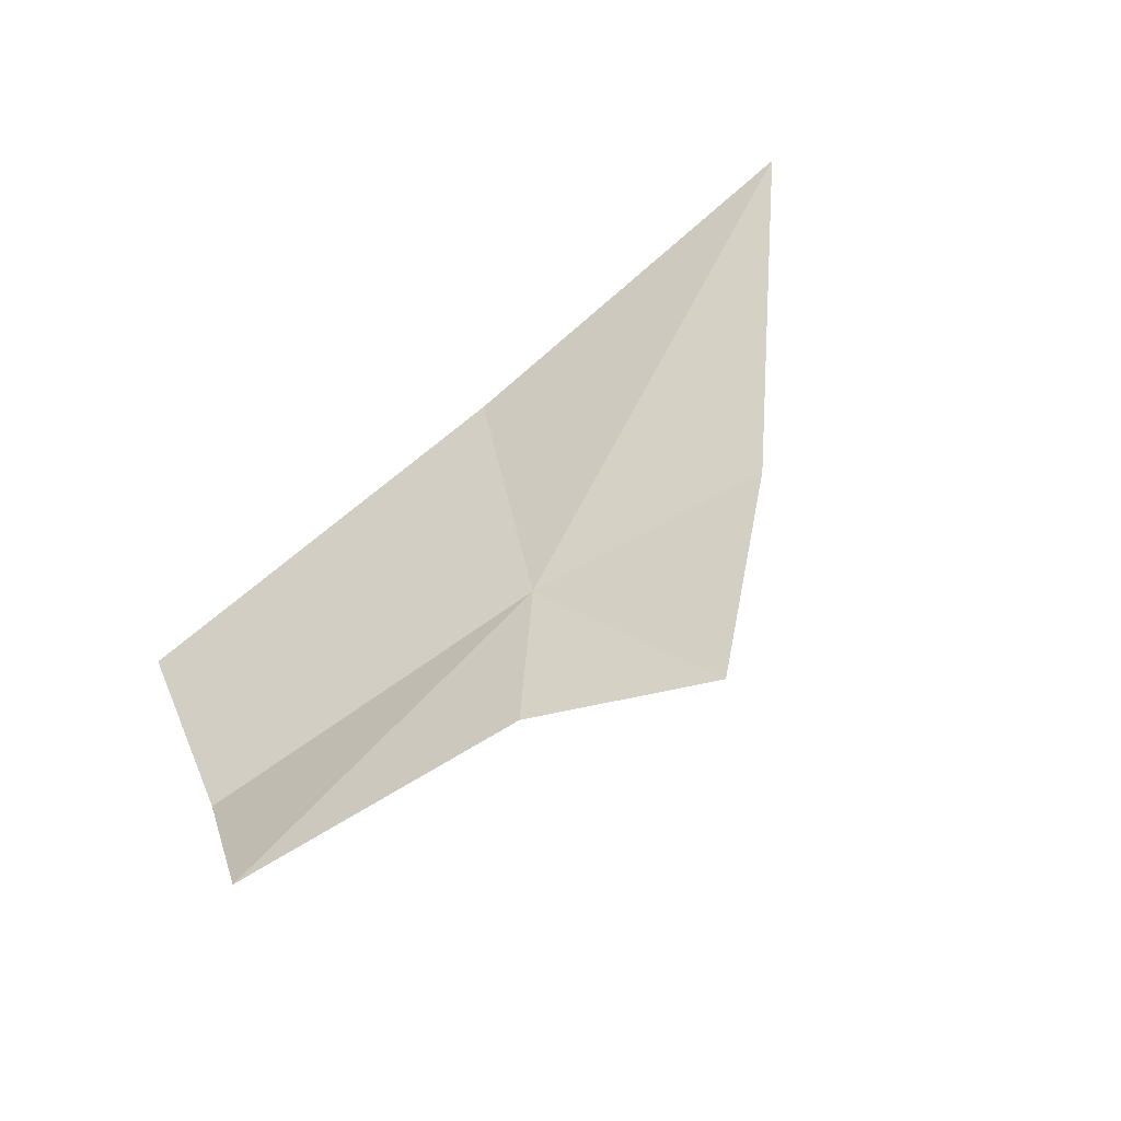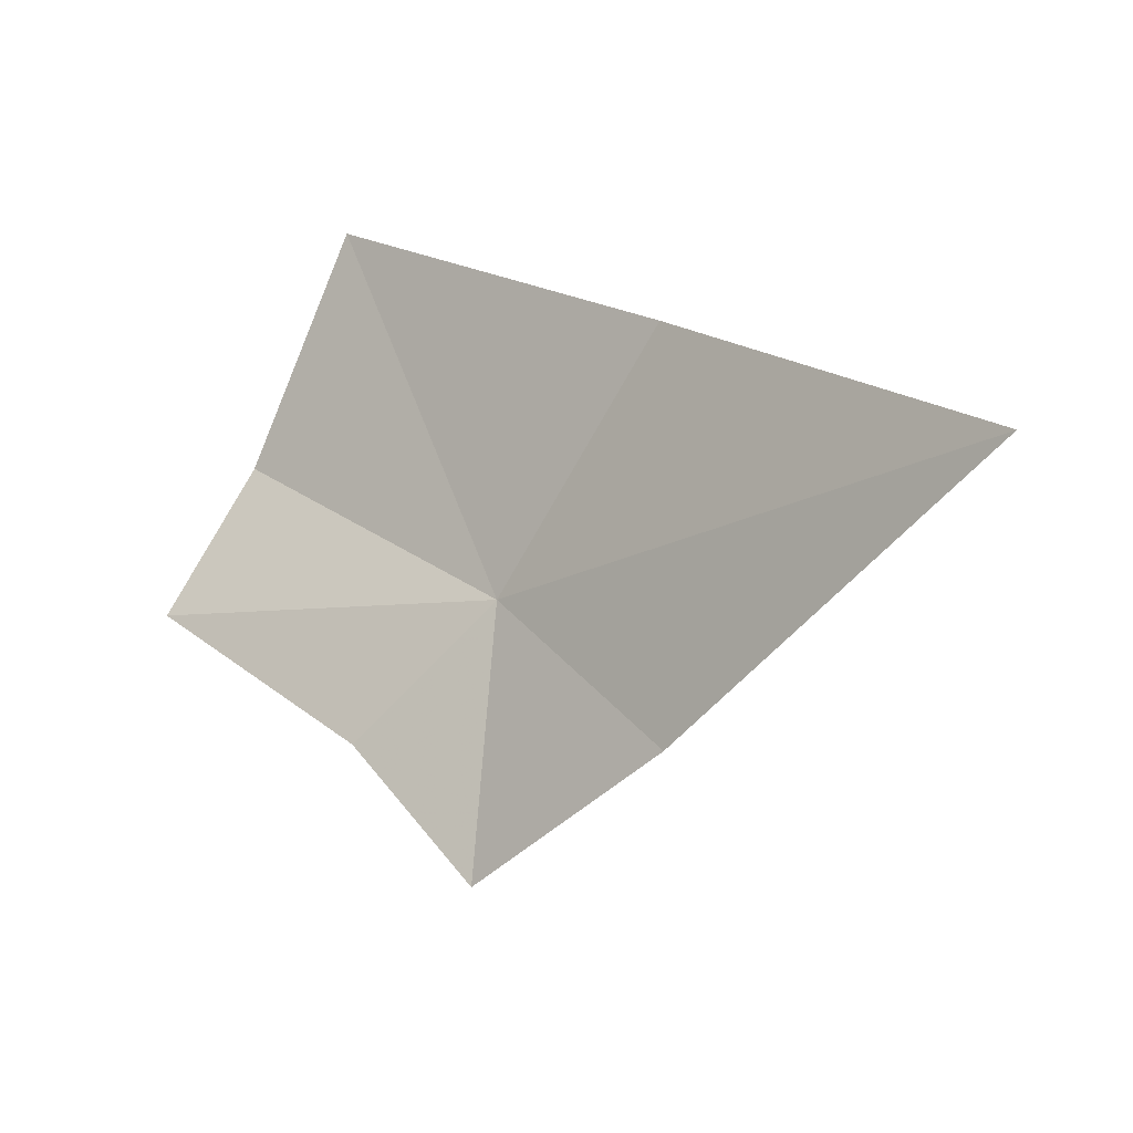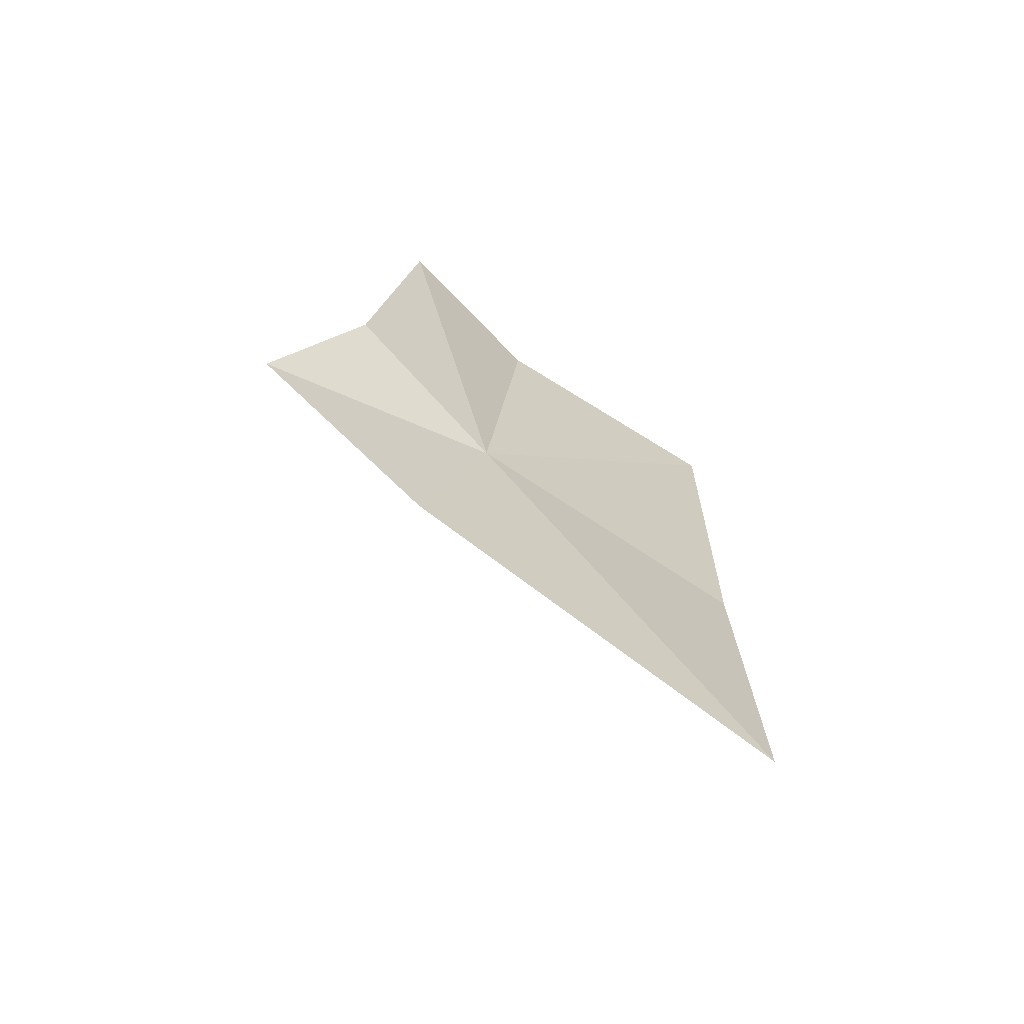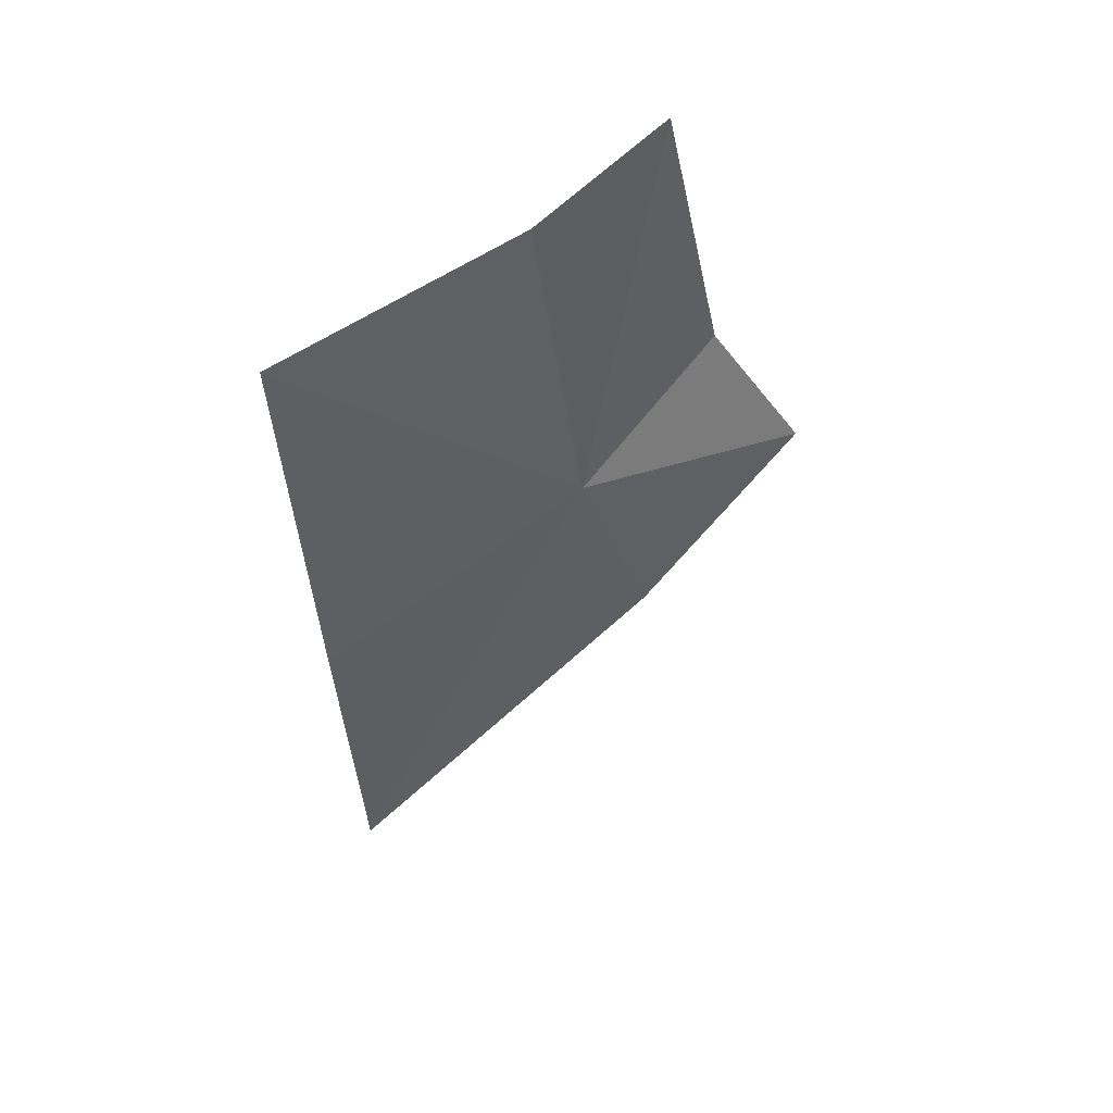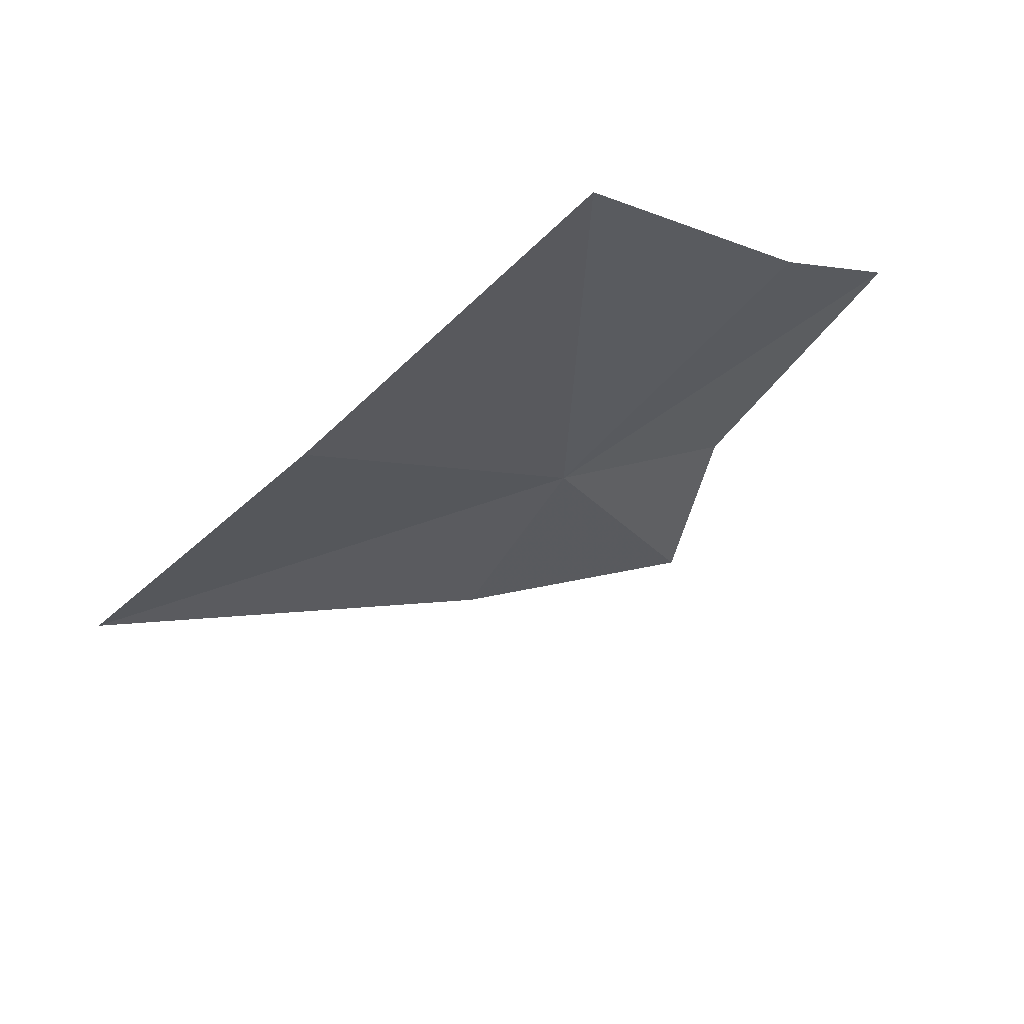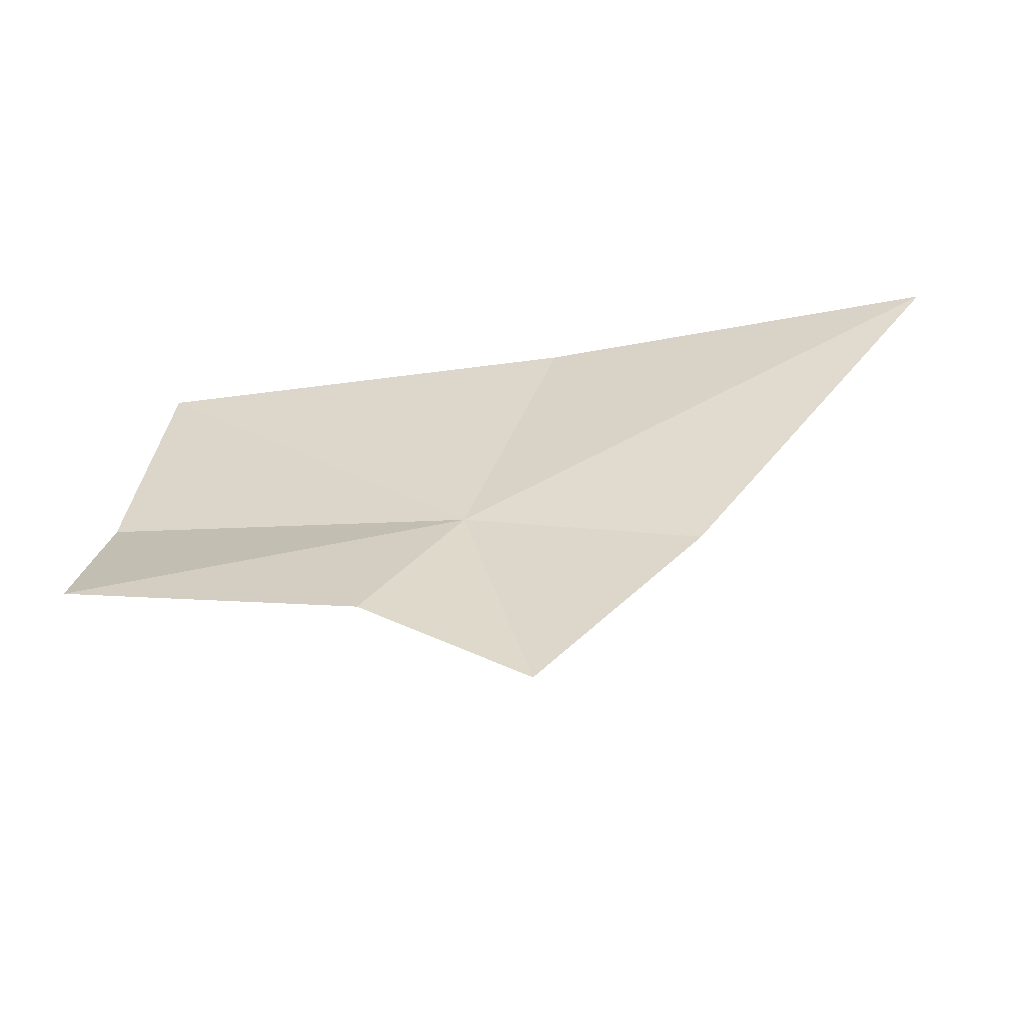
<metadata>
{"format":"obj","ext":"obj","renderer":"f3d","projection":"perspective","resolution":1024,"background":"white","views":[{"elev":62.7,"azim":146.5,"up":"+Y"},{"elev":26.7,"azim":-149.5,"up":"+Z"},{"elev":35.3,"azim":-87.0,"up":"+Y"},{"elev":-49.8,"azim":94.9,"up":"+Y"},{"elev":-62.0,"azim":50.3,"up":"+Y"},{"elev":-25.9,"azim":175.3,"up":"+Z"}]}
</metadata>
<code>
v 0.1775 0.1116 0.5602
v 0.1409 0.1123 0.5814
v 0.1695 0.103 0.5798
v 0.1606 0.118 0.5564
v 0.2012 0.09503 0.5784
v 0.2042 0.1045 0.5615
v 0.1733 0.122 0.5436
v 0.1853 0.1188 0.5497
v 0.2063 0.1137 0.5522
f 1 2 3
f 1 4 2
f 1 5 6
f 1 3 5
f 1 7 4
f 1 8 7
f 1 9 8
f 1 6 9

</code>
